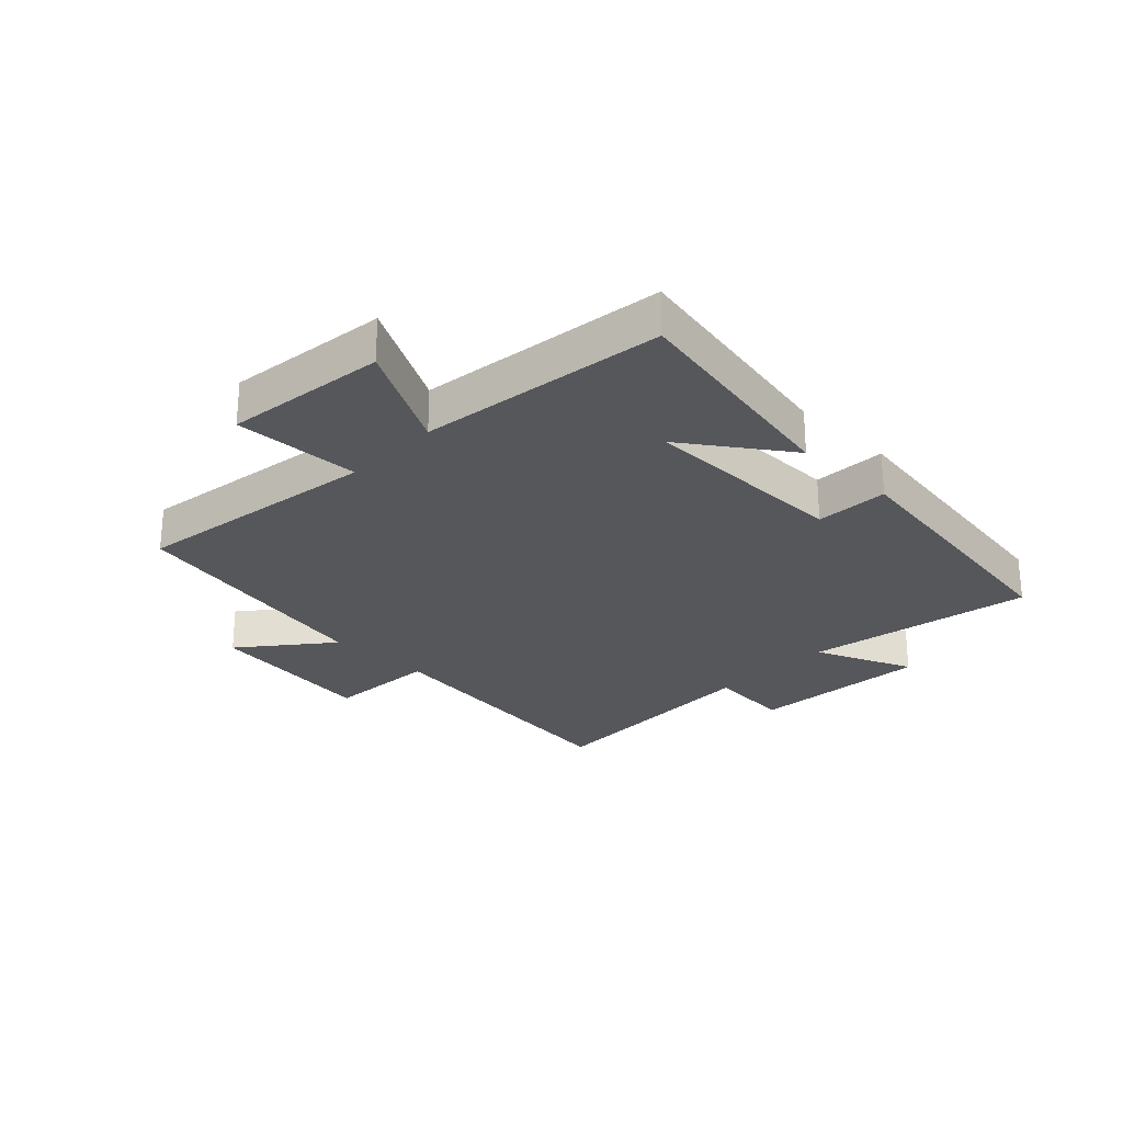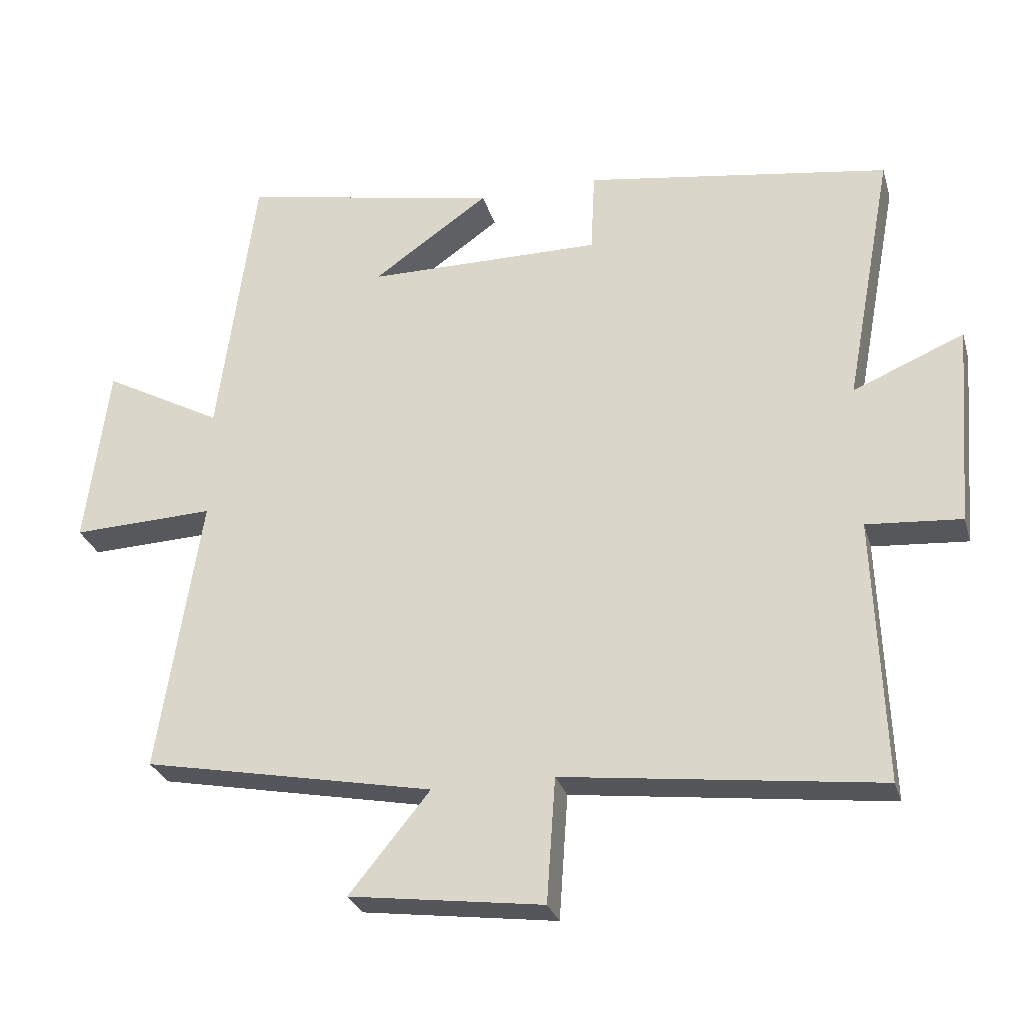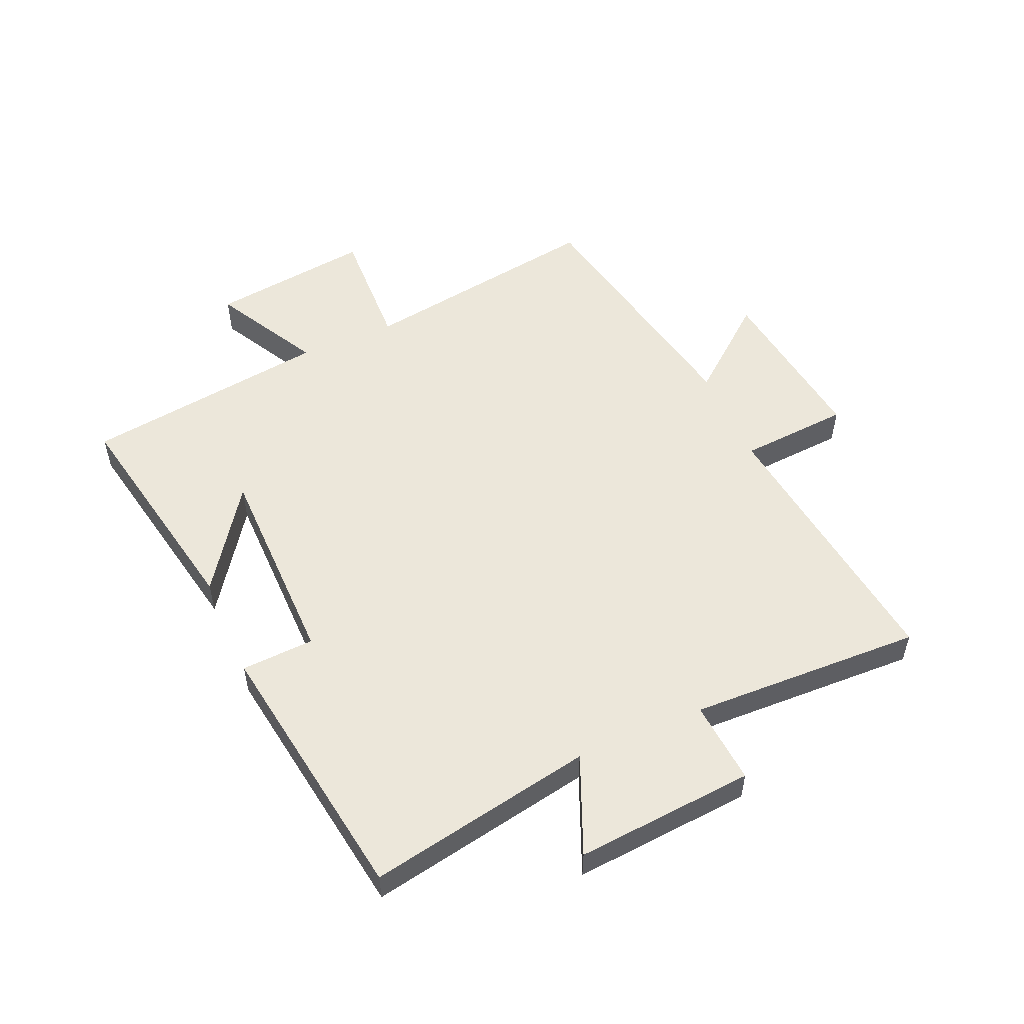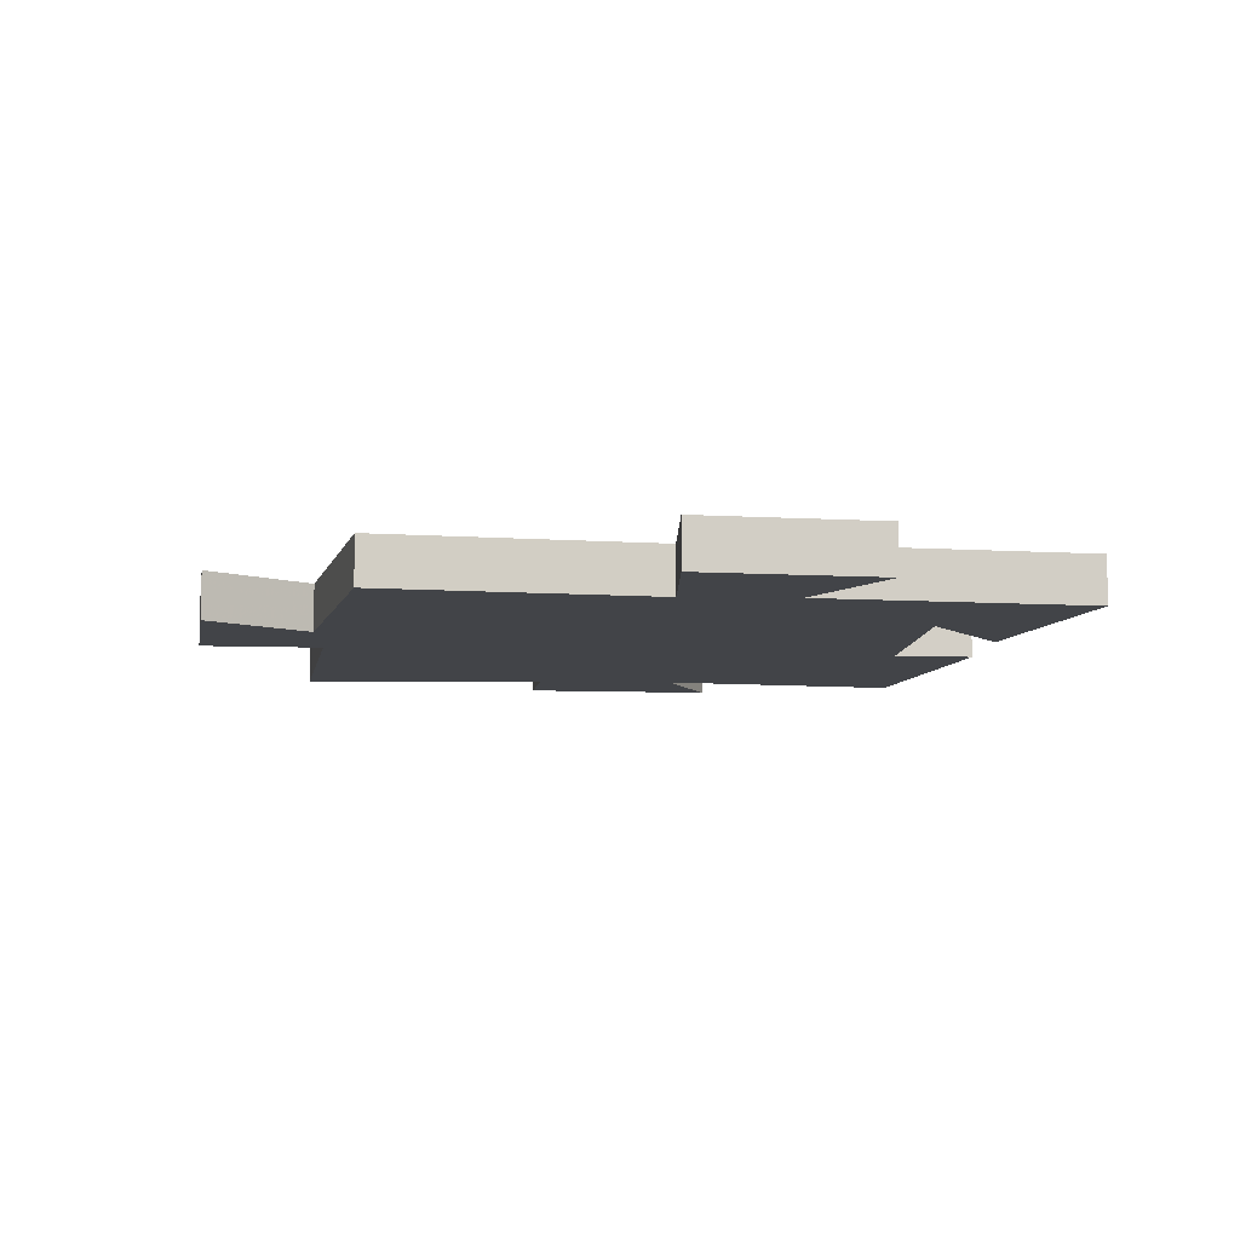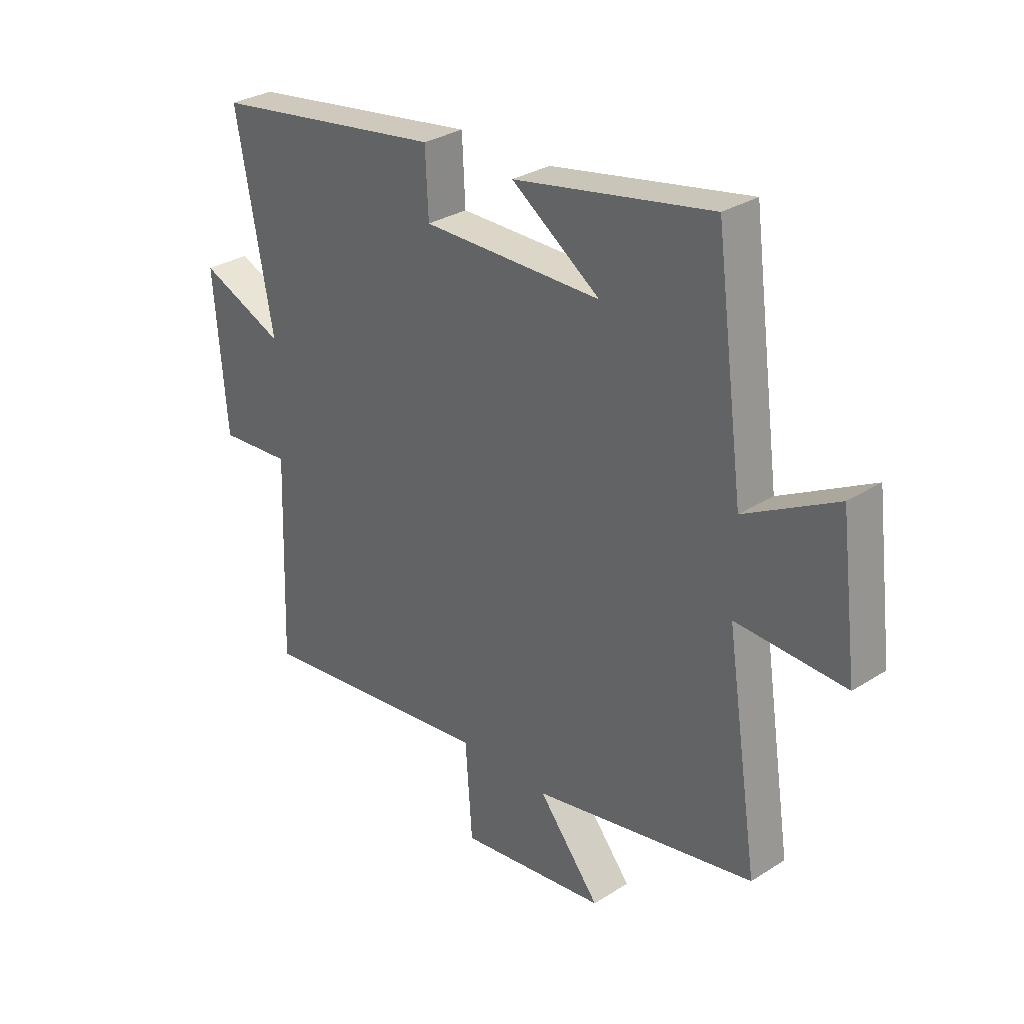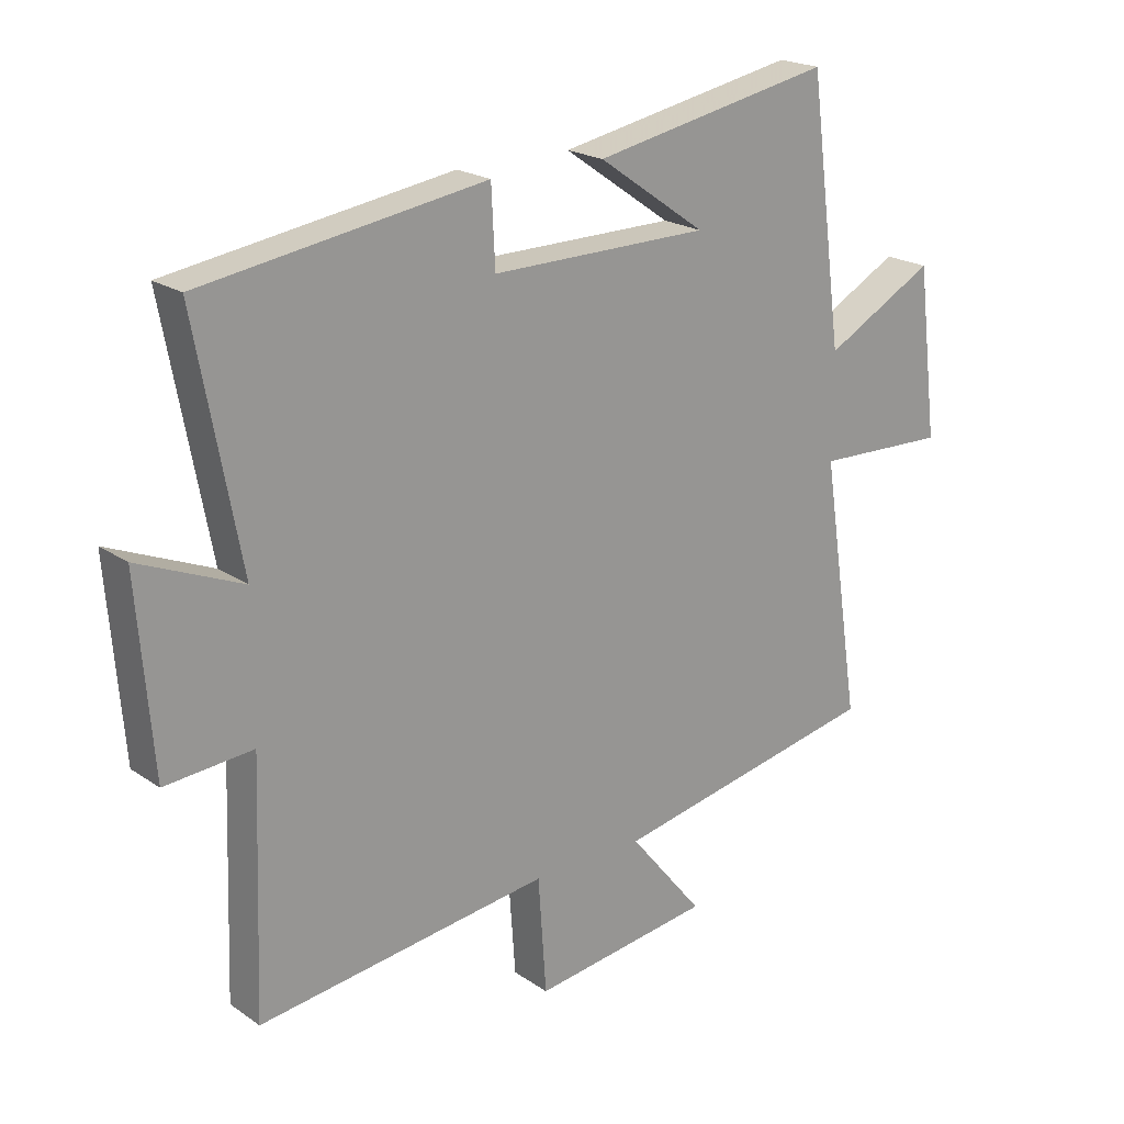
<metadata>
{"format":"obj","ext":"obj","renderer":"f3d","projection":"perspective","resolution":1024,"background":"white","views":[{"elev":-26.5,"azim":-44.0,"up":"+Y"},{"elev":-28.2,"azim":15.3,"up":"+Z"},{"elev":53.4,"azim":66.4,"up":"+Y"},{"elev":-7.8,"azim":-92.6,"up":"+Y"},{"elev":30.5,"azim":-132.6,"up":"+Z"},{"elev":20.9,"azim":140.5,"up":"+Z"}]}
</metadata>
<code>
v 0.571 0.07 0.432
v 0.5 0.07 0.053
v 0.664 0.07 0.122
v 0.64 0.07 -0.178
v 0.5 0.07 -0.167
v 0.514 0.07 -0.558
v 0.048 0.07 -0.5
v 0.035 0.07 -0.684
v -0.251 0.07 -0.646
v -0.132 0.07 -0.5
v -0.563 0.07 -0.415
v -0.5 0.07 -0.004
v -0.711 0.07 -0.012
v -0.677 0.07 0.258
v -0.5 0.07 0.162
v -0.445 0.07 0.574
v -0.062 0.07 0.5
v -0.234 0.07 0.38
v 0.114 0.07 0.378
v 0.12 0.07 0.5
v 0.571 0 0.432
v 0.5 0 0.053
v 0.664 0 0.122
v 0.64 0 -0.178
v 0.5 0 -0.167
v 0.514 0 -0.558
v 0.048 0 -0.5
v 0.035 0 -0.684
v -0.251 0 -0.646
v -0.132 0 -0.5
v -0.563 0 -0.415
v -0.5 0 -0.004
v -0.711 0 -0.012
v -0.677 0 0.258
v -0.5 0 0.162
v -0.445 0 0.574
v -0.062 0 0.5
v -0.234 0 0.38
v 0.114 0 0.378
v 0.12 0 0.5
f 19 20 1 2
f 18 19 2
f 16 17 18
f 15 16 18
f 15 18 2
f 12 13 14 15
f 12 15 2
f 10 11 12 2
f 7 8 9 10
f 7 10 2 3
f 5 6 7
f 5 7 3
f 3 4 5
f 22 21 40 39
f 22 39 38
f 38 37 36
f 38 36 35
f 22 38 35
f 35 34 33 32
f 22 35 32
f 22 32 31 30
f 30 29 28 27
f 23 22 30 27
f 27 26 25
f 23 27 25
f 25 24 23
f 1 21 22 2
f 2 22 23 3
f 3 23 24 4
f 4 24 25 5
f 5 25 26 6
f 6 26 27 7
f 7 27 28 8
f 8 28 29 9
f 9 29 30 10
f 10 30 31 11
f 11 31 32 12
f 12 32 33 13
f 13 33 34 14
f 14 34 35 15
f 15 35 36 16
f 16 36 37 17
f 17 37 38 18
f 18 38 39 19
f 19 39 40 20
f 20 40 21 1

</code>
